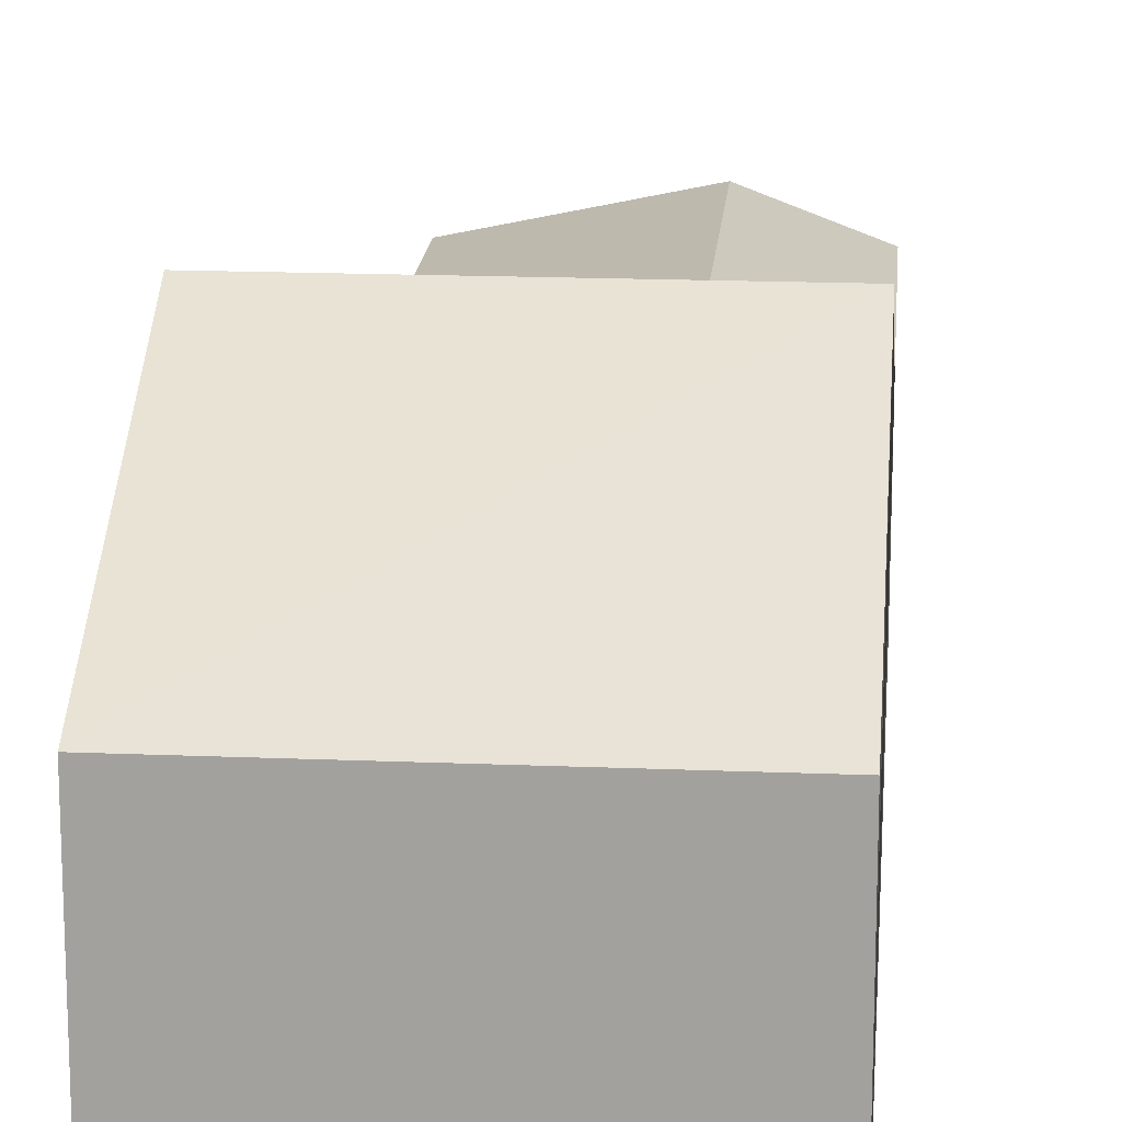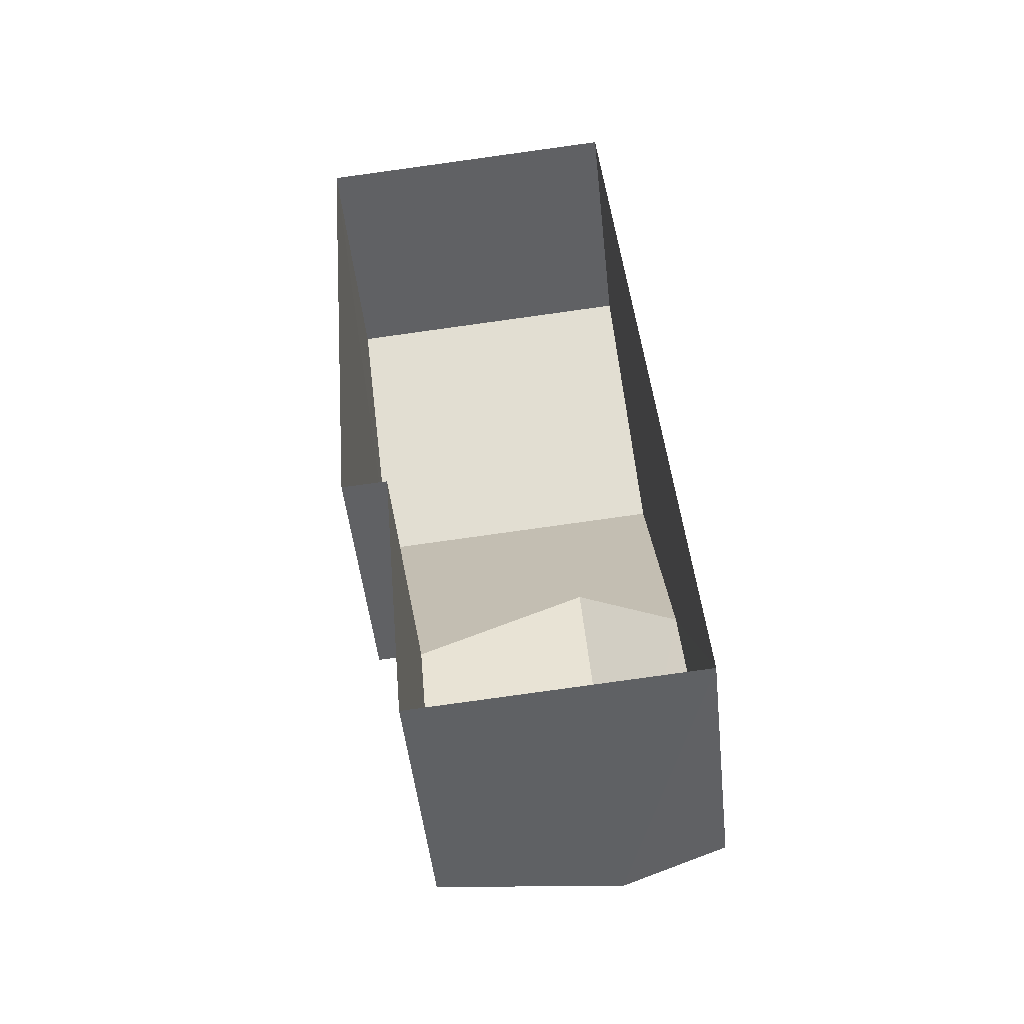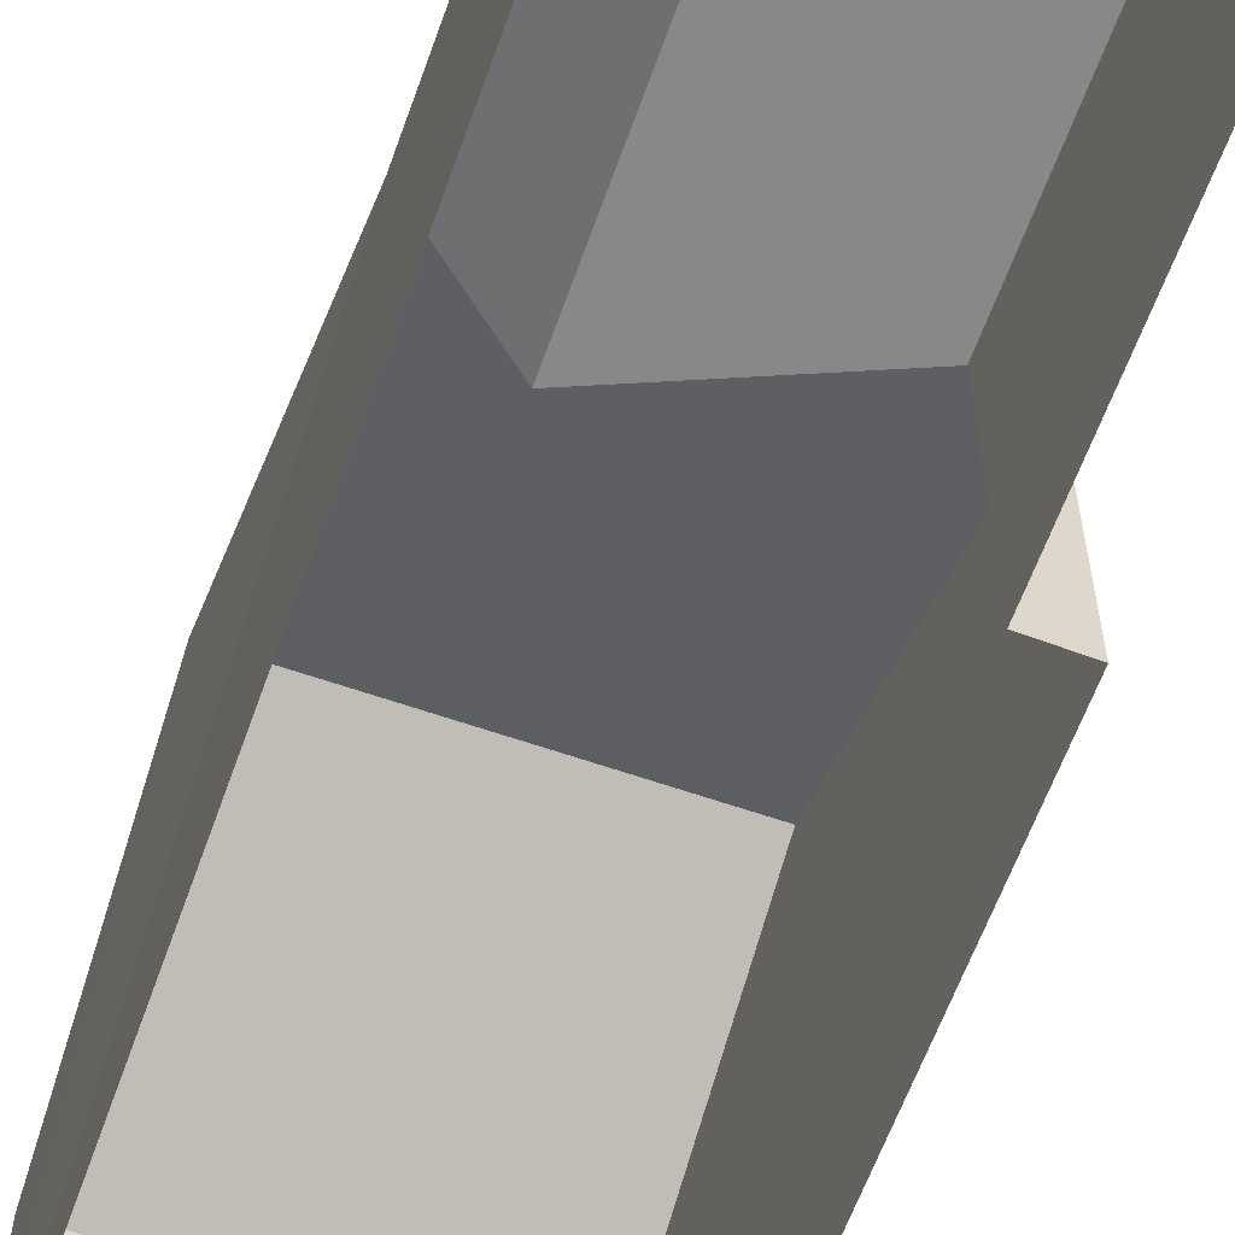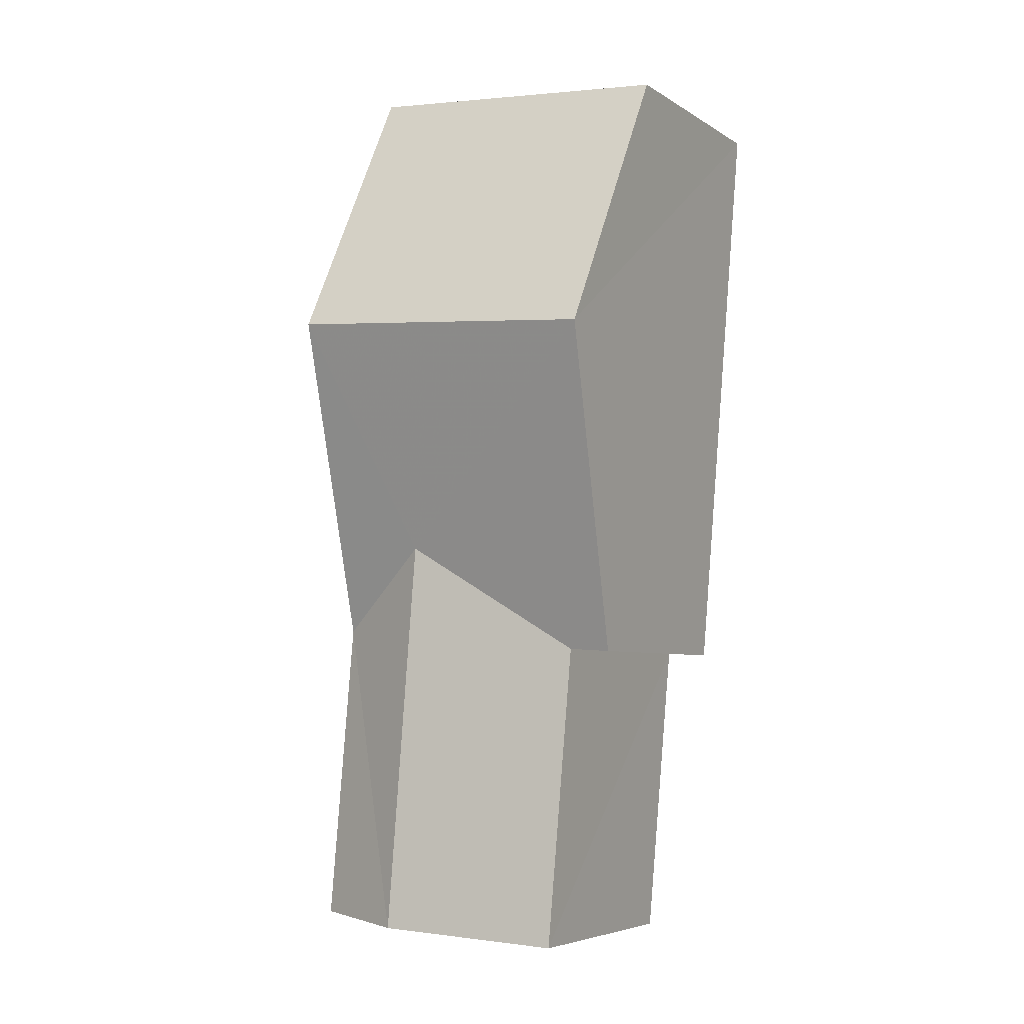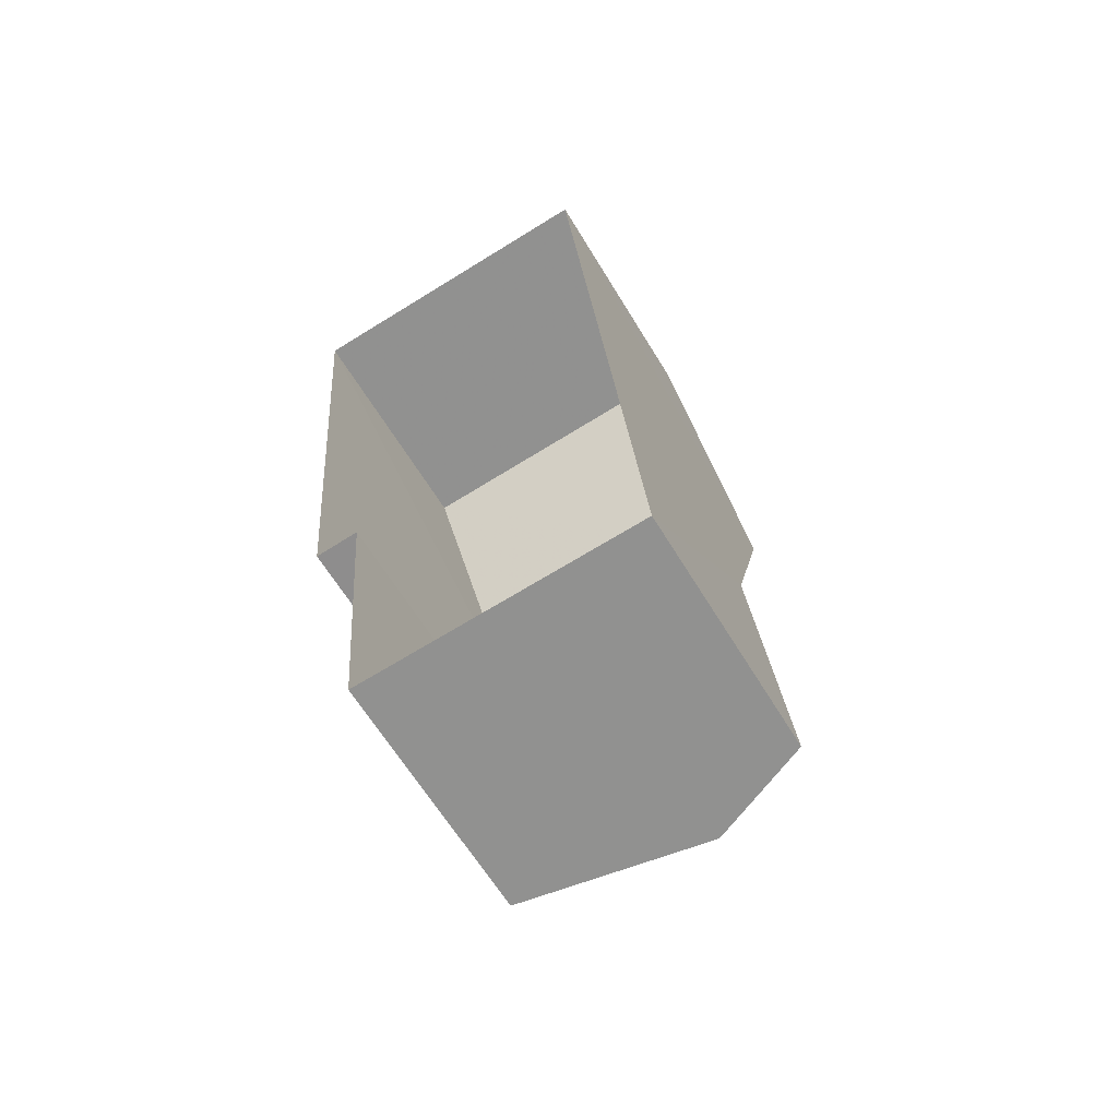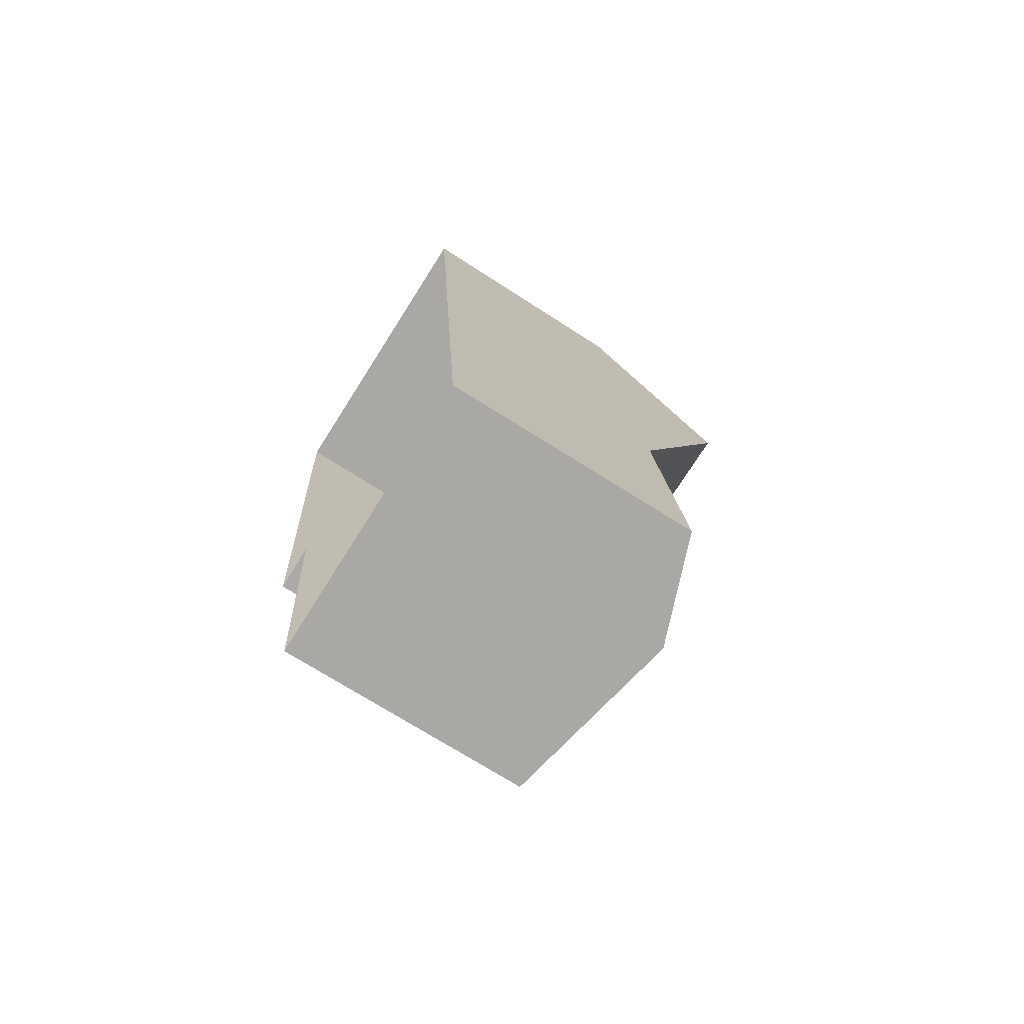
<metadata>
{"format":"obj","ext":"obj","renderer":"f3d","projection":"perspective","resolution":1024,"background":"white","views":[{"elev":17.2,"azim":-179.9,"up":"+Z"},{"elev":-49.1,"azim":-173.7,"up":"+Y"},{"elev":-60.9,"azim":-24.2,"up":"+Z"},{"elev":-5.5,"azim":29.5,"up":"+Y"},{"elev":-63.1,"azim":-148.9,"up":"+Y"},{"elev":-70.9,"azim":-122.7,"up":"+Y"}]}
</metadata>
<code>
v -3.727e+05 -1.053e+05 24.31
v -3.727e+05 -1.053e+05 24.31
v -3.727e+05 -1.053e+05 24.31
v -3.727e+05 -1.053e+05 24.32
v -3.727e+05 -1.053e+05 24.31
v -3.727e+05 -1.053e+05 24.32
v -3.727e+05 -1.053e+05 27.83
v -3.727e+05 -1.053e+05 27.83
v -3.727e+05 -1.053e+05 28.37
v -3.727e+05 -1.053e+05 28.37
v -3.727e+05 -1.053e+05 27.82
v -3.727e+05 -1.053e+05 27.82
v -3.727e+05 -1.053e+05 29.69
v -3.727e+05 -1.053e+05 29.69
v -3.727e+05 -1.053e+05 27.83
v -3.727e+05 -1.053e+05 27.83
v -3.727e+05 -1.053e+05 27.83
f 1 2 3
f 3 2 4
f 1 5 2
f 4 2 6
f 7 8 9
f 10 7 9
f 11 12 13
f 14 11 13
f 9 15 16
f 10 9 16
f 7 10 13
f 13 10 14
f 14 16 17
f 14 10 16
f 17 5 14
f 5 1 14
f 1 11 14
f 17 2 5
f 17 16 2
f 11 1 3
f 12 11 3
f 8 4 9
f 4 6 9
f 6 15 9
f 7 3 4
f 4 8 7
f 13 12 3
f 7 13 3
f 2 16 15
f 6 2 15

</code>
